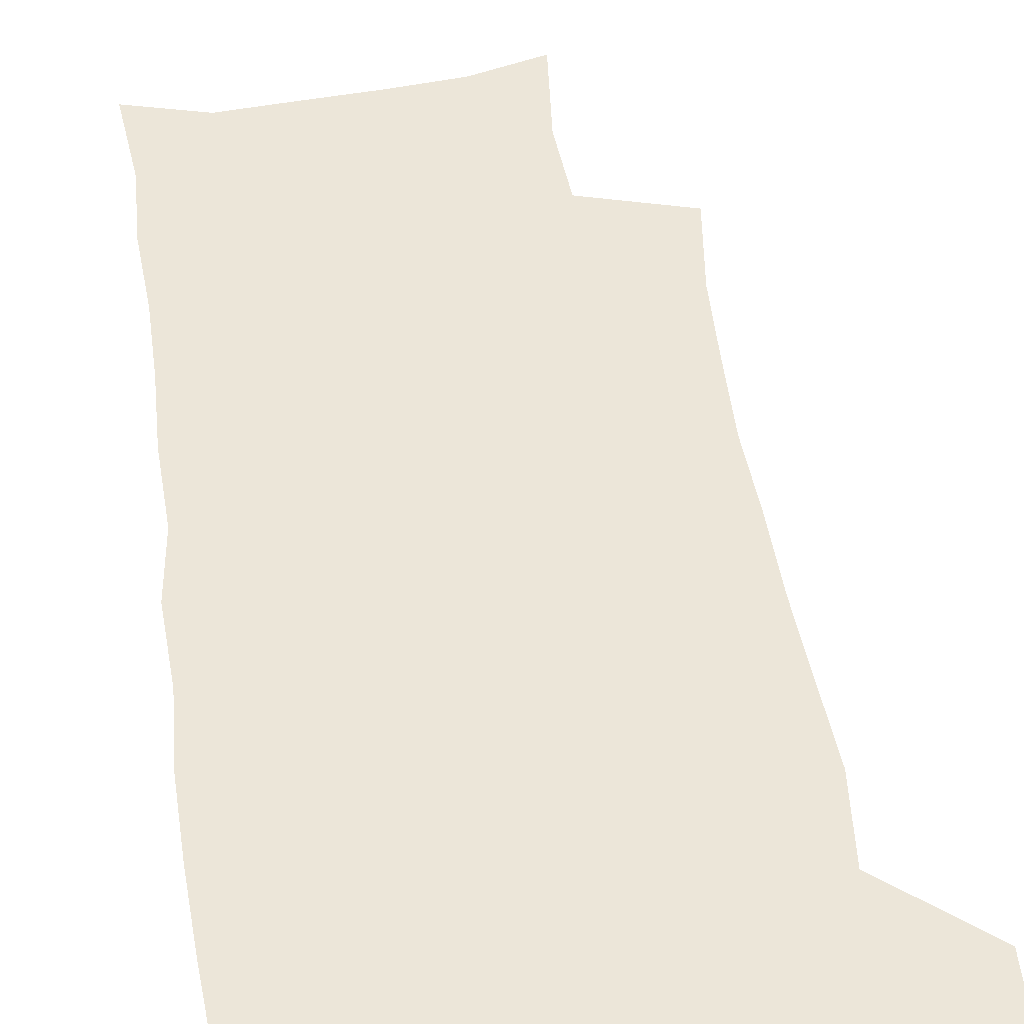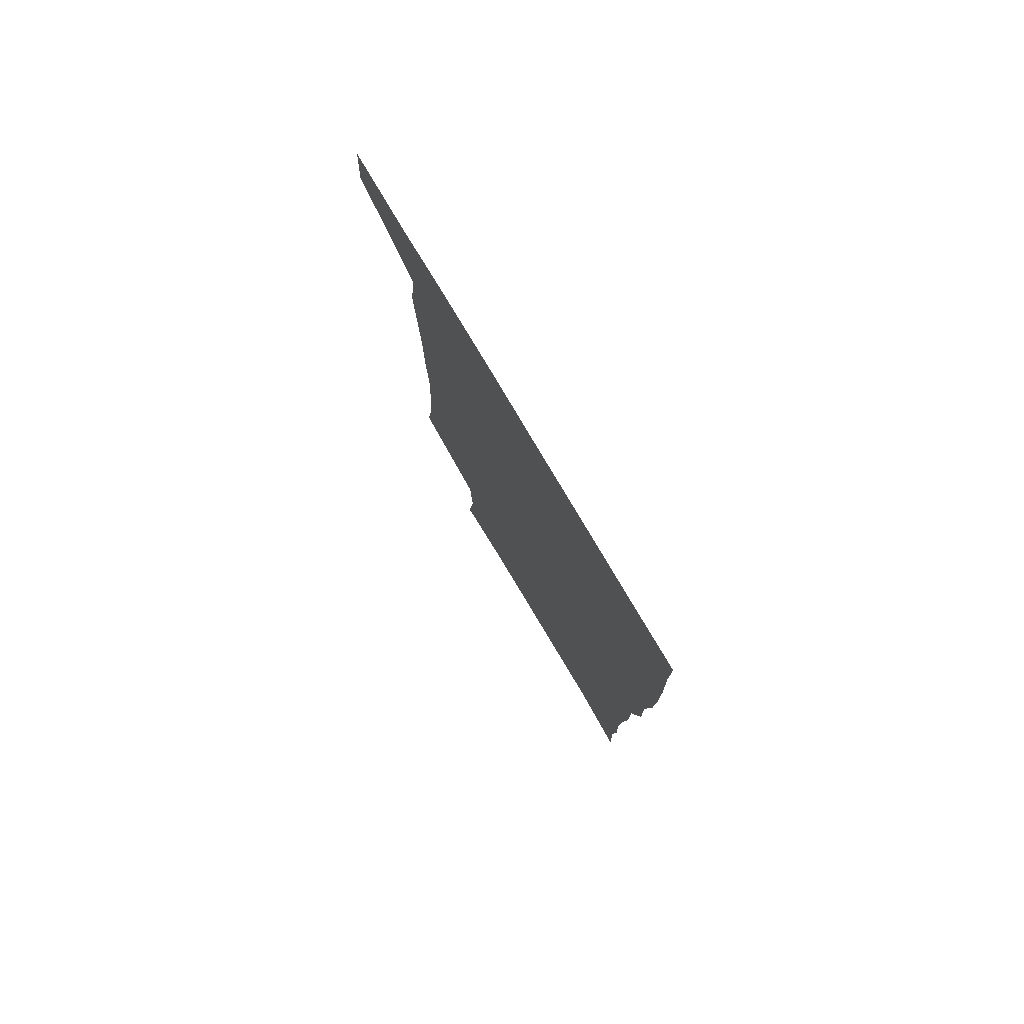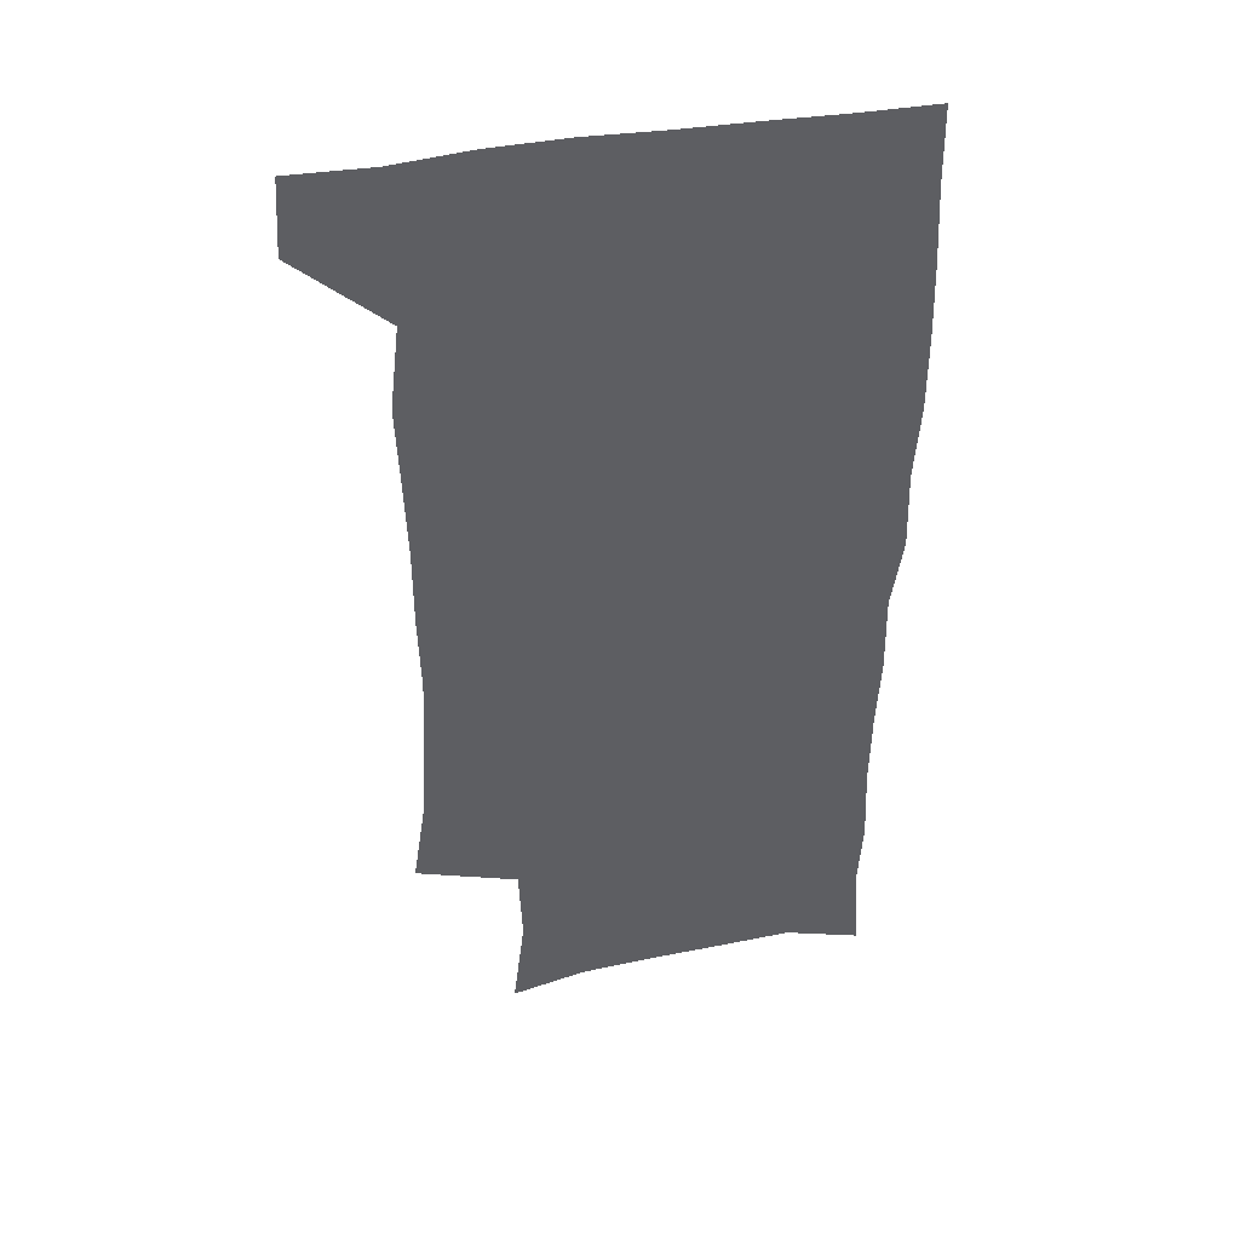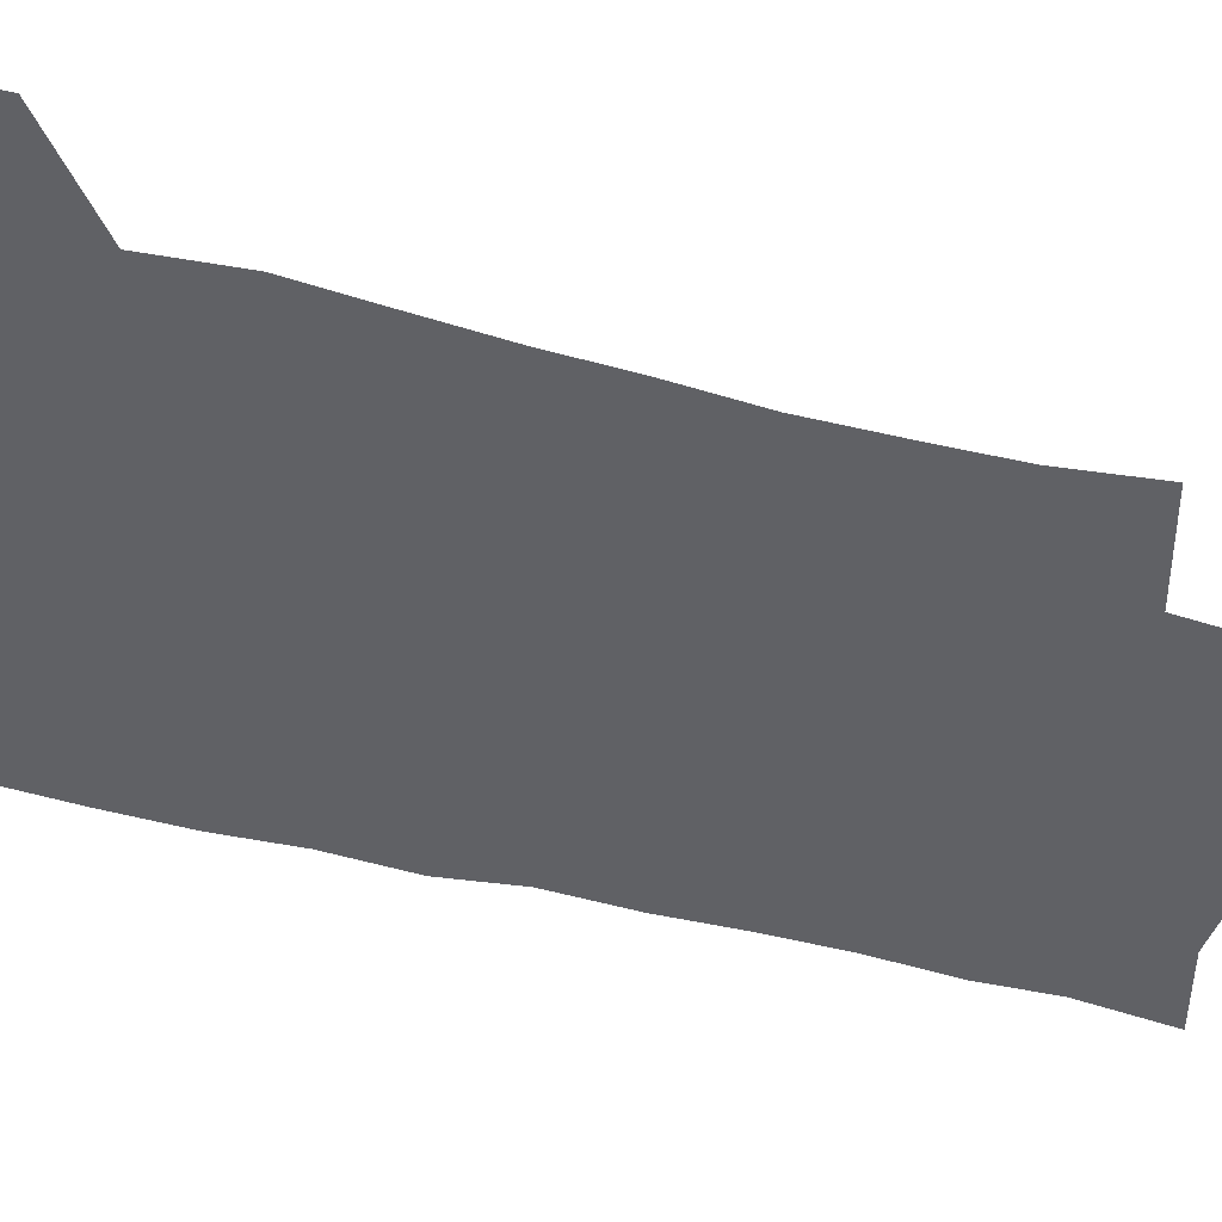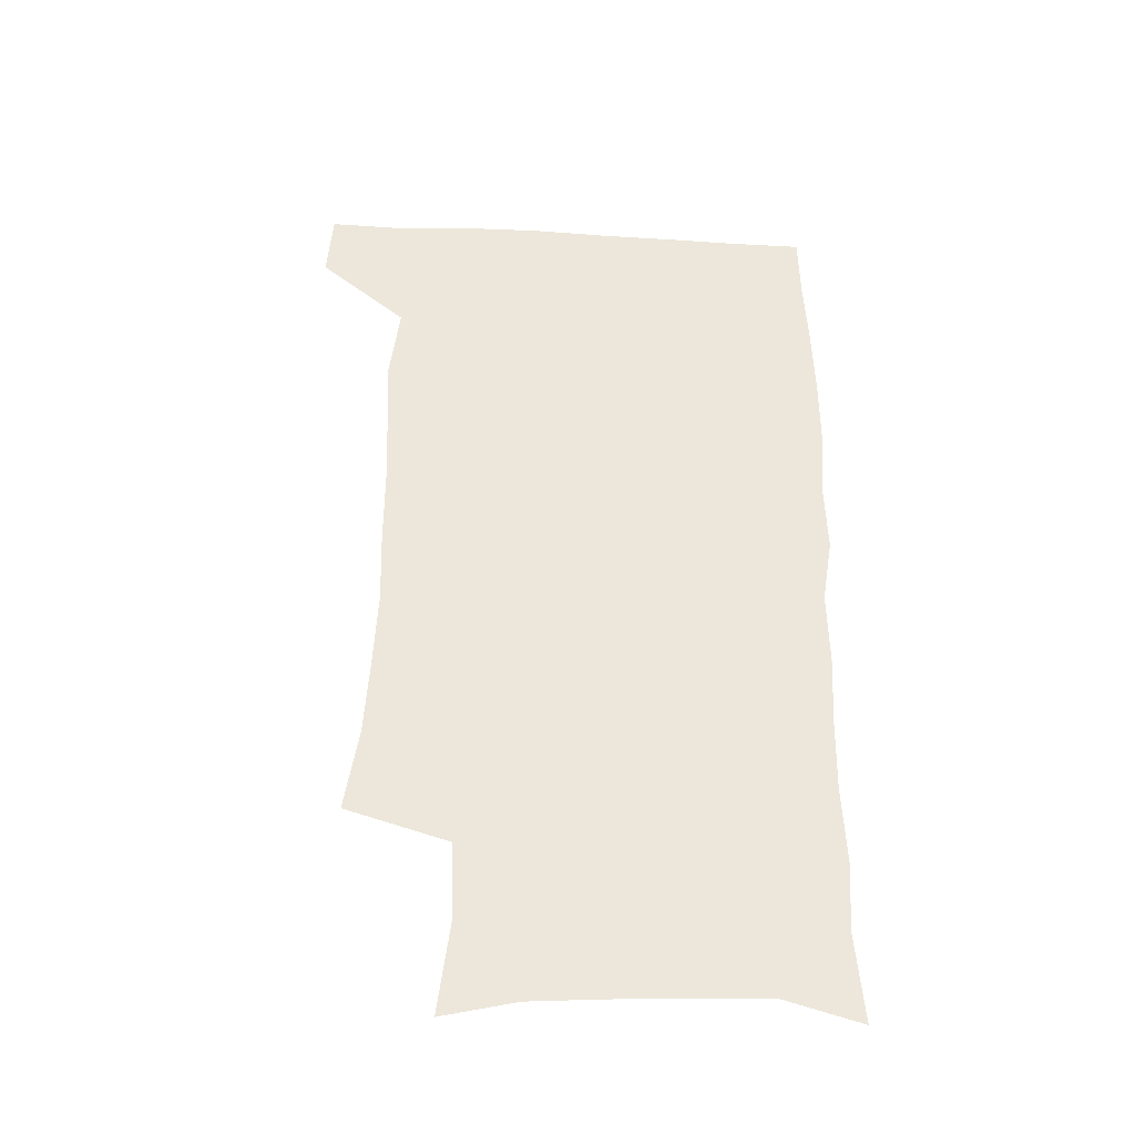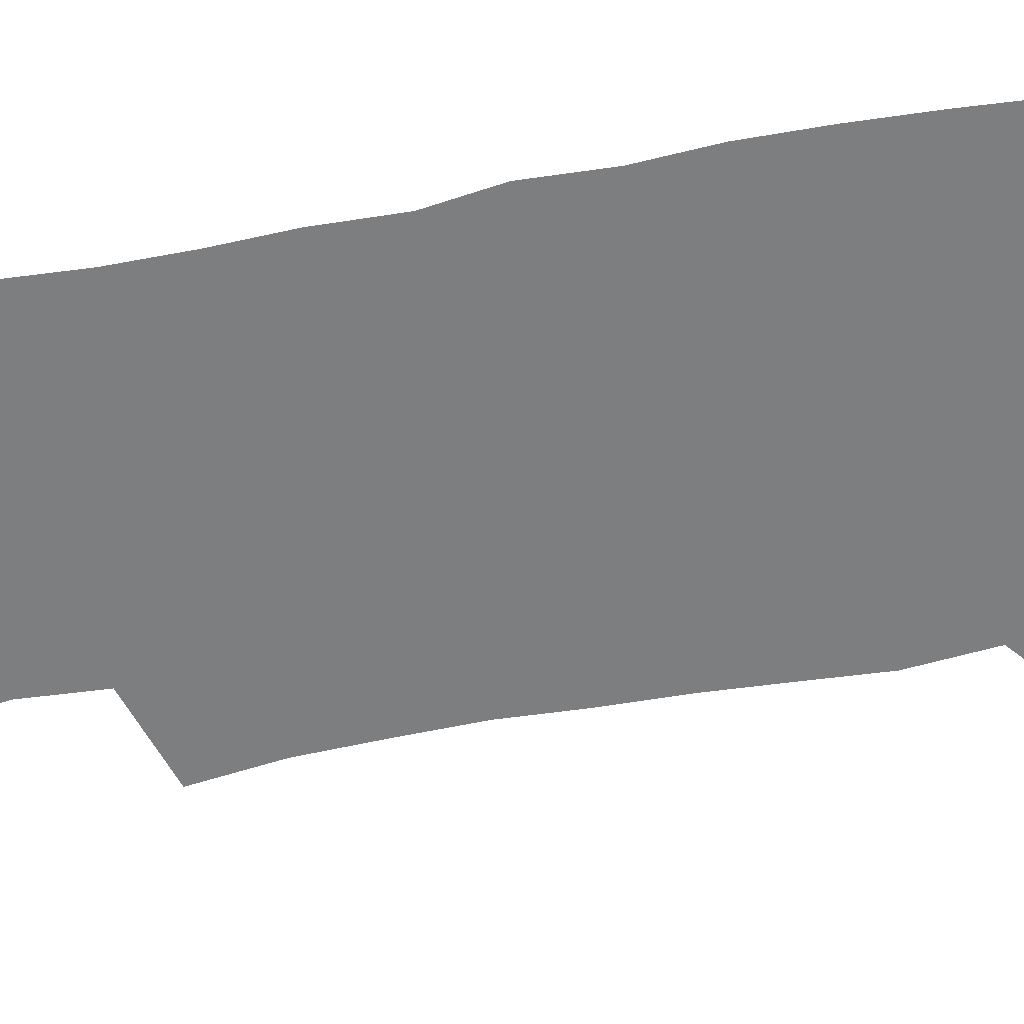
<metadata>
{"format":"obj","ext":"obj","renderer":"f3d","projection":"perspective","resolution":1024,"background":"white","views":[{"elev":49.3,"azim":170.9,"up":"+Z"},{"elev":79.7,"azim":59.2,"up":"+Y"},{"elev":42.6,"azim":-11.5,"up":"+Y"},{"elev":-47.9,"azim":-107.5,"up":"+Z"},{"elev":-41.2,"azim":-3.7,"up":"+Y"},{"elev":-59.3,"azim":99.9,"up":"+Z"}]}
</metadata>
<code>
v 477.5 539.2 0
v 479.3 568.7 0
v 503.5 248.3 0
v 508.8 283.5 0
v 510.6 315.4 0
v 512.1 348.3 0
v 511.2 379.8 0
v 511.1 412.4 0
v 510 444.3 0
v 508.7 475.6 0
v 512.5 508.7 0
v 510.9 538.9 0
v 511.4 568.1 0
v 540.5 164.7 0
v 545.2 203.9 0
v 543.8 235.5 0
v 547.3 271.1 0
v 548.3 302.5 0
v 546.7 331.3 0
v 547.3 362.6 0
v 546.8 392.3 0
v 545.3 421.5 0
v 544.6 451.3 0
v 544.8 481.3 0
v 544.5 510.2 0
v 544.7 538.7 0
v 540.9 570.5 0
v 569.4 171.7 0
v 574.9 215.4 0
v 575.8 247.8 0
v 576.4 279 0
v 575.7 307.7 0
v 576 338.4 0
v 576.3 368.9 0
v 574.9 396.1 0
v 574.3 425.1 0
v 574.7 454.9 0
v 574.3 483.1 0
v 574.2 511.1 0
v 574.3 538.7 0
v 570.9 571 0
v 598.5 173.7 0
v 601.3 216.3 0
v 602.3 251.4 0
v 602.5 281.4 0
v 602.6 311 0
v 602.3 339.5 0
v 602.4 369.3 0
v 602.7 399.2 0
v 602.4 427.2 0
v 602.5 456.3 0
v 602.4 484 0
v 602.8 512 0
v 602.3 540.1 0
v 601.4 570 0
v 627.9 174.9 0
v 627.9 217.4 0
v 628.1 249.6 0
v 628.8 278.5 0
v 628.4 311.3 0
v 628.7 340.8 0
v 628.9 370.1 0
v 629.3 398.8 0
v 629.8 426.8 0
v 629.9 455.8 0
v 630.1 484.1 0
v 630.3 512 0
v 630.7 539.7 0
v 631 569.6 0
v 657 176.3 0
v 654.9 213.7 0
v 654.9 244.9 0
v 655.5 274.9 0
v 655.5 306.1 0
v 655.8 336.4 0
v 656.3 366.3 0
v 657.3 395.4 0
v 657.7 424.8 0
v 658.3 453.7 0
v 659.2 482.4 0
v 659.4 511.2 0
v 659.8 539.8 0
v 660.6 568.9 0
v 687.7 167.1 0
v 684.9 203.7 0
v 686.7 232.7 0
v 685.4 265.1 0
v 686 295.7 0
v 687.6 325.5 0
v 687.1 357.8 0
v 691.5 386 0
v 690.7 417.9 0
v 692.9 447.6 0
v 693 478.2 0
v 692.1 508.8 0
v 690.7 539.3 0
v 690.2 568.8 0
v 691 601 0
f 11 12 1
f 1 12 2
f 12 13 2
f 16 17 3
f 3 17 4
f 17 18 4
f 4 18 5
f 18 19 5
f 5 19 6
f 19 20 6
f 6 20 7
f 20 21 7
f 7 21 8
f 21 22 8
f 8 22 9
f 22 23 9
f 9 23 10
f 23 24 10
f 10 24 11
f 24 25 11
f 11 25 12
f 25 26 12
f 12 26 13
f 26 27 13
f 14 28 15
f 28 29 15
f 15 29 16
f 29 30 16
f 16 30 17
f 30 31 17
f 17 31 18
f 31 32 18
f 18 32 19
f 32 33 19
f 19 33 20
f 33 34 20
f 20 34 21
f 34 35 21
f 21 35 22
f 35 36 22
f 22 36 23
f 36 37 23
f 23 37 24
f 37 38 24
f 24 38 25
f 38 39 25
f 25 39 26
f 39 40 26
f 26 40 27
f 40 41 27
f 28 42 29
f 42 43 29
f 29 43 30
f 43 44 30
f 30 44 31
f 44 45 31
f 31 45 32
f 45 46 32
f 32 46 33
f 46 47 33
f 33 47 34
f 47 48 34
f 34 48 35
f 48 49 35
f 35 49 36
f 49 50 36
f 36 50 37
f 50 51 37
f 37 51 38
f 51 52 38
f 38 52 39
f 52 53 39
f 39 53 40
f 53 54 40
f 40 54 41
f 54 55 41
f 42 56 43
f 56 57 43
f 43 57 44
f 57 58 44
f 44 58 45
f 58 59 45
f 45 59 46
f 59 60 46
f 46 60 47
f 60 61 47
f 47 61 48
f 61 62 48
f 48 62 49
f 62 63 49
f 49 63 50
f 63 64 50
f 50 64 51
f 64 65 51
f 51 65 52
f 65 66 52
f 52 66 53
f 66 67 53
f 53 67 54
f 67 68 54
f 54 68 55
f 68 69 55
f 56 70 57
f 70 71 57
f 57 71 58
f 71 72 58
f 58 72 59
f 72 73 59
f 59 73 60
f 73 74 60
f 60 74 61
f 74 75 61
f 61 75 62
f 75 76 62
f 62 76 63
f 76 77 63
f 63 77 64
f 77 78 64
f 64 78 65
f 78 79 65
f 65 79 66
f 79 80 66
f 66 80 67
f 80 81 67
f 67 81 68
f 81 82 68
f 68 82 69
f 82 83 69
f 70 84 71
f 84 85 71
f 71 85 72
f 85 86 72
f 72 86 73
f 86 87 73
f 73 87 74
f 87 88 74
f 74 88 75
f 88 89 75
f 75 89 76
f 89 90 76
f 76 90 77
f 90 91 77
f 77 91 78
f 91 92 78
f 78 92 79
f 92 93 79
f 79 93 80
f 93 94 80
f 80 94 81
f 94 95 81
f 81 95 82
f 95 96 82
f 82 96 83
f 96 97 83

</code>
